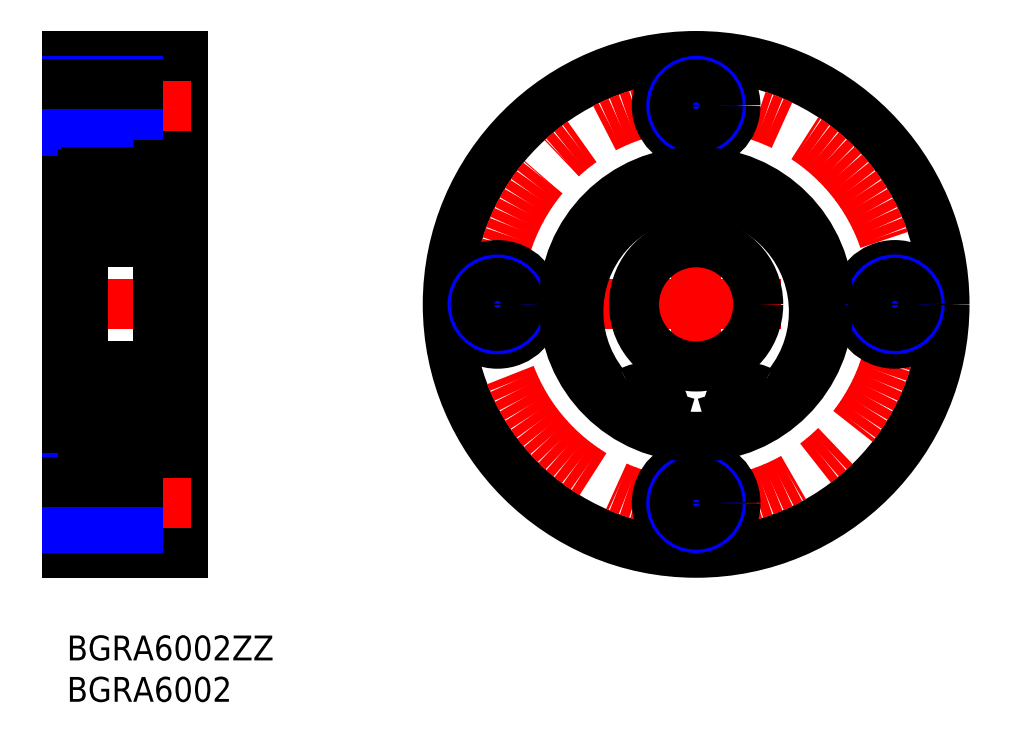
<metadata>
{"format":"dxf","ext":"dxf","renderer":"ezdxf+matplotlib","layout":"modelspace","background":"white","min_lineweight":24,"dpi":150}
</metadata>
<code>
0
SECTION
2
ENTITIES
0
INSERT
8
MSM_CONTINUOUS
2
*U4
10
0
20
0
30
0
0
INSERT
8
MSM_CONTINUOUS
2
*U5
10
0
20
0
30
0
0
LINE
8
MSM_CENTER
10
45
20
40
30
0
11
107
21
40
31
0
0
LINE
8
MSM_CONTINUOUS
10
0
20
70
30
0
11
0
21
10
31
0
0
LINE
8
MSM_CONTINUOUS
10
14
20
70
30
0
11
14
21
10
31
0
0
LINE
8
MSM_CONTINUOUS
10
14
20
20.75
30
0
11
8.6
21
20.75
31
0
0
LINE
8
MSM_CONTINUOUS
10
14
20
11.25
30
0
11
8.6
21
11.25
31
0
0
LINE
8
MSM_CONTINUOUS
10
14
20
10
30
0
11
0
21
10
31
0
0
LINE
8
MSM_CENTER
10
15
20
16
30
0
11
-1
21
16
31
0
0
LINE
8
MSM_CENTER
10
15
20
40
30
0
11
-1
21
40
31
0
0
LINE
8
MSM_CONTINUOUS
10
8.6
20
11.25
30
0
11
8.6
21
20.75
31
0
0
LINE
8
MSM_CONTINUOUS
10
8.6
20
13.4
30
0
11
0
21
13.4
31
0
0
LINE
8
MSM_NARROW
10
8.6
20
13
30
0
11
0
21
13
31
0
0
LINE
8
MSM_NARROW
10
8.6
20
19
30
0
11
0
21
19
31
0
0
LINE
8
MSM_CONTINUOUS
10
8.6
20
18.6
30
0
11
0
21
18.6
31
0
0
LINE
8
MSM_CONTINUOUS
10
2
20
26
30
0
11
0
21
26
31
0
0
LINE
8
MSM_CONTINUOUS
10
0
20
40
30
0
11
0.0001
21
40
31
0
0
LINE
8
MSM_CONTINUOUS
10
14
20
24
30
0
11
12.35
21
24
31
0
0
LINE
8
MSM_CONTINUOUS
10
14
20
70
30
0
11
0
21
70
31
0
0
LINE
8
MSM_CONTINUOUS
10
14
20
68.75
30
0
11
8.6
21
68.75
31
0
0
LINE
8
MSM_CONTINUOUS
10
14
20
59.25
30
0
11
8.6
21
59.25
31
0
0
LINE
8
MSM_CENTER
10
15
20
64
30
0
11
-1
21
64
31
0
0
LINE
8
MSM_CONTINUOUS
10
8.6
20
68.75
30
0
11
8.6
21
59.25
31
0
0
LINE
8
MSM_CONTINUOUS
10
2
20
54
30
0
11
0
21
54
31
0
0
LINE
8
MSM_CONTINUOUS
10
8.6
20
61.4
30
0
11
0
21
61.4
31
0
0
LINE
8
MSM_NARROW
10
8.6
20
61
30
0
11
0
21
61
31
0
0
LINE
8
MSM_NARROW
10
8.6
20
67
30
0
11
0
21
67
31
0
0
LINE
8
MSM_CONTINUOUS
10
8.6
20
66.6
30
0
11
0
21
66.6
31
0
0
LINE
8
MSM_CONTINUOUS
10
14
20
56
30
0
11
12.35
21
56
31
0
0
CIRCLE
8
MSM_CONTINUOUS
10
76
20
40
30
0
40
30
0
CIRCLE
8
MSM_CENTER
10
76
20
40
30
0
40
24
0
LINE
8
MSM_CENTER
10
76
20
71
30
0
11
76
21
9
31
0
0
CIRCLE
8
MSM_CONTINUOUS
10
76
20
16
30
0
40
4.75
0
CIRCLE
8
MSM_NARROW
10
76
20
16
30
0
40
3
0
CIRCLE
8
MSM_CONTINUOUS
10
76
20
16
30
0
40
2.6
0
CIRCLE
8
MSM_CONTINUOUS
10
52
20
40
30
0
40
4.75
0
CIRCLE
8
MSM_NARROW
10
52
20
40
30
0
40
3
0
CIRCLE
8
MSM_CONTINUOUS
10
52
20
40
30
0
40
2.6
0
CIRCLE
8
MSM_CONTINUOUS
10
100
20
40
30
0
40
4.75
0
CIRCLE
8
MSM_NARROW
10
100
20
40
30
0
40
3
0
CIRCLE
8
MSM_CONTINUOUS
10
100
20
40
30
0
40
2.6
0
CIRCLE
8
MSM_CONTINUOUS
10
76
20
64
30
0
40
4.75
0
CIRCLE
8
MSM_NARROW
10
76
20
64
30
0
40
3
0
CIRCLE
8
MSM_CONTINUOUS
10
76
20
64
30
0
40
2.6
0
LINE
8
MSM_CONTINUOUS
10
11
20
23.15
30
0
11
11
21
56.85
31
0
0
LINE
8
MSM_CONTINUOUS
10
2
20
55.7
30
0
11
2
21
24.3
31
0
0
CIRCLE
8
MSM_CONTINUOUS
10
6.5
20
28.25
30
0
40
2.381
0
LINE
8
MSM_CONTINUOUS
10
2.433
20
27.57
30
0
11
2.433
21
29.95
31
0
0
LINE
8
MSM_CONTINUOUS
10
2.633
20
27.65
30
0
11
2.633
21
29.95
31
0
0
LINE
8
MSM_CONTINUOUS
10
10.37
20
27.65
30
0
11
10.37
21
29.95
31
0
0
LINE
8
MSM_CONTINUOUS
10
10.57
20
27.57
30
0
11
10.57
21
29.95
31
0
0
ARC
8
MSM_CONTINUOUS
10
3.039
20
25.95
30
0
40
0.3
50
220
51
355
0
LINE
8
MSM_CONTINUOUS
10
11
20
24
30
0
11
2.3
21
24
31
0
0
LINE
8
MSM_CONTINUOUS
10
3.503
20
26.75
30
0
11
4.651
21
26.75
31
0
0
LINE
8
MSM_CONTINUOUS
10
3.383
20
26.9
30
0
11
2.633
21
27.65
31
0
0
LINE
8
MSM_CONTINUOUS
10
3.183
20
26.82
30
0
11
2.433
21
27.57
31
0
0
LINE
8
MSM_CONTINUOUS
10
2.738
20
26.46
30
0
11
2.585
21
26.33
31
0
0
LINE
8
MSM_CONTINUOUS
10
2.56
20
26.05
30
0
11
2.81
21
25.75
31
0
0
ARC
8
MSM_CONTINUOUS
10
2.1
20
25.95
30
0
40
0.1
50
90
51
180
0
ARC
8
MSM_CONTINUOUS
10
2.713
20
26.18
30
0
40
0.2
50
129.9
51
220
0
LINE
8
MSM_CONTINUOUS
10
2.1
20
26.05
30
0
11
2.56
21
26.05
31
0
0
LINE
8
MSM_CONTINUOUS
10
3.383
20
26.43
30
0
11
3.383
21
26.9
31
0
0
LINE
8
MSM_CONTINUOUS
10
3.14
20
25.94
30
0
11
3.183
21
26.82
31
0
0
ARC
8
MSM_CONTINUOUS
10
3.503
20
26.65
30
0
40
0.1
50
90
51
175
0
LINE
8
MSM_CONTINUOUS
10
3.338
20
25.92
30
0
11
3.403
21
26.66
31
0
0
ARC
8
MSM_CONTINUOUS
10
3.04
20
25.94
30
0
40
0.1
50
220
51
357.2
0
LINE
8
MSM_CONTINUOUS
10
2.713
20
26.18
30
0
11
2.963
21
25.88
31
0
0
LINE
8
MSM_CONTINUOUS
10
2.738
20
26.46
30
0
11
2.866
21
26.31
31
0
0
LINE
8
MSM_CONTINUOUS
10
2.866
20
26.31
30
0
11
2.713
21
26.18
31
0
0
ARC
8
MSM_CONTINUOUS
10
9.961
20
25.95
30
0
40
0.3
50
185
51
320
0
ARC
8
MSM_CONTINUOUS
10
9.96
20
25.94
30
0
40
0.1
50
182.8
51
320
0
LINE
8
MSM_CONTINUOUS
10
9.817
20
26.82
30
0
11
10.57
21
27.57
31
0
0
LINE
8
MSM_CONTINUOUS
10
9.617
20
26.9
30
0
11
10.37
21
27.65
31
0
0
LINE
8
MSM_CONTINUOUS
10
9.497
20
26.75
30
0
11
8.349
21
26.75
31
0
0
LINE
8
MSM_CONTINUOUS
10
9.662
20
25.92
30
0
11
9.597
21
26.66
31
0
0
ARC
8
MSM_CONTINUOUS
10
9.497
20
26.65
30
0
40
0.1
50
4.997
51
90
0
LINE
8
MSM_CONTINUOUS
10
9.86
20
25.94
30
0
11
9.817
21
26.82
31
0
0
LINE
8
MSM_CONTINUOUS
10
9.617
20
26.43
30
0
11
9.617
21
26.9
31
0
0
LINE
8
MSM_CONTINUOUS
10
10.9
20
26.05
30
0
11
10.44
21
26.05
31
0
0
LINE
8
MSM_CONTINUOUS
10
10.13
20
26.31
30
0
11
10.29
21
26.18
31
0
0
LINE
8
MSM_CONTINUOUS
10
10.26
20
26.46
30
0
11
10.13
21
26.31
31
0
0
LINE
8
MSM_CONTINUOUS
10
10.44
20
26.05
30
0
11
10.19
21
25.75
31
0
0
LINE
8
MSM_CONTINUOUS
10
10.26
20
26.46
30
0
11
10.42
21
26.33
31
0
0
ARC
8
MSM_CONTINUOUS
10
10.29
20
26.18
30
0
40
0.2
50
320
51
50.08
0
LINE
8
MSM_CONTINUOUS
10
10.29
20
26.18
30
0
11
10.04
21
25.88
31
0
0
ARC
8
MSM_CONTINUOUS
10
10.9
20
25.95
30
0
40
0.1
50
0
51
90
0
LINE
8
MSM_CONTINUOUS
10
2.3
20
32.5
30
0
11
10.7
21
32.5
31
0
0
LINE
8
MSM_CONTINUOUS
10
3.638
20
29.75
30
0
11
4.651
21
29.75
31
0
0
LINE
8
MSM_CONTINUOUS
10
2.5
20
30.35
30
0
11
2.776
21
30.68
31
0
0
LINE
8
MSM_CONTINUOUS
10
2.633
20
30.15
30
0
11
3.083
21
30.15
31
0
0
LINE
8
MSM_CONTINUOUS
10
3.083
20
29.95
30
0
11
2.633
21
29.95
31
0
0
ARC
8
MSM_CONTINUOUS
10
2.2
20
30.55
30
0
40
0.2
50
180
51
270
0
ARC
8
MSM_CONTINUOUS
10
2.633
20
29.95
30
0
40
0.2
50
90
51
180
0
LINE
8
MSM_CONTINUOUS
10
2.2
20
30.35
30
0
11
2.5
21
30.35
31
0
0
ARC
8
MSM_CONTINUOUS
10
3.638
20
29.95
30
0
40
0.2
50
200
51
270
0
LINE
8
MSM_CONTINUOUS
10
3.182
20
30.62
30
0
11
3.45
21
29.88
31
0
0
ARC
8
MSM_CONTINUOUS
10
2.994
20
30.55
30
0
40
0.2
50
20.01
51
90
0
LINE
8
MSM_CONTINUOUS
10
2.929
20
30.75
30
0
11
2.994
21
30.75
31
0
0
ARC
8
MSM_CONTINUOUS
10
2.929
20
30.55
30
0
40
0.2
50
90
51
140
0
LINE
8
MSM_CONTINUOUS
10
3.083
20
30.15
30
0
11
3.083
21
29.95
31
0
0
LINE
8
MSM_CONTINUOUS
10
3.575
20
32.5
30
0
11
3.575
21
32.5
31
0
0
ARC
8
MSM_CONTINUOUS
10
10.01
20
30.55
30
0
40
0.2
50
90
51
160
0
LINE
8
MSM_CONTINUOUS
10
9.362
20
29.75
30
0
11
8.349
21
29.75
31
0
0
LINE
8
MSM_CONTINUOUS
10
9.818
20
30.62
30
0
11
9.55
21
29.88
31
0
0
ARC
8
MSM_CONTINUOUS
10
9.362
20
29.95
30
0
40
0.2
50
270
51
340
0
LINE
8
MSM_CONTINUOUS
10
9.917
20
29.95
30
0
11
10.37
21
29.95
31
0
0
LINE
8
MSM_CONTINUOUS
10
9.917
20
30.15
30
0
11
9.917
21
29.95
31
0
0
LINE
8
MSM_CONTINUOUS
10
10.8
20
30.35
30
0
11
10.5
21
30.35
31
0
0
LINE
8
MSM_CONTINUOUS
10
10.37
20
30.15
30
0
11
9.917
21
30.15
31
0
0
ARC
8
MSM_CONTINUOUS
10
10.37
20
29.95
30
0
40
0.2
50
0
51
90
0
LINE
8
MSM_CONTINUOUS
10
10.5
20
30.35
30
0
11
10.22
21
30.68
31
0
0
ARC
8
MSM_CONTINUOUS
10
10.07
20
30.55
30
0
40
0.2
50
40
51
90
0
LINE
8
MSM_CONTINUOUS
10
10.07
20
30.75
30
0
11
10.01
21
30.75
31
0
0
ARC
8
MSM_CONTINUOUS
10
10.8
20
30.55
30
0
40
0.2
50
270
51
0
0
ARC
8
MSM_CONTINUOUS
10
3.039
20
54.05
30
0
40
0.3
50
4.997
51
140
0
ARC
8
MSM_CONTINUOUS
10
9.961
20
54.05
30
0
40
0.3
50
40
51
175
0
CIRCLE
8
MSM_CONTINUOUS
10
6.5
20
51.75
30
0
40
2.381
0
LINE
8
MSM_CONTINUOUS
10
2.633
20
52.35
30
0
11
2.633
21
50.05
31
0
0
LINE
8
MSM_CONTINUOUS
10
2.433
20
52.43
30
0
11
2.433
21
50.05
31
0
0
ARC
8
MSM_CONTINUOUS
10
3.638
20
50.05
30
0
40
0.2
50
90
51
160
0
LINE
8
MSM_CONTINUOUS
10
2.3
20
47.5
30
0
11
10.7
21
47.5
31
0
0
LINE
8
MSM_CONTINUOUS
10
3.083
20
50.05
30
0
11
2.633
21
50.05
31
0
0
LINE
8
MSM_CONTINUOUS
10
2.633
20
49.85
30
0
11
3.083
21
49.85
31
0
0
LINE
8
MSM_CONTINUOUS
10
2.5
20
49.65
30
0
11
2.776
21
49.32
31
0
0
LINE
8
MSM_CONTINUOUS
10
2.2
20
49.65
30
0
11
2.5
21
49.65
31
0
0
ARC
8
MSM_CONTINUOUS
10
2.633
20
50.05
30
0
40
0.2
50
180
51
270
0
ARC
8
MSM_CONTINUOUS
10
2.2
20
49.45
30
0
40
0.2
50
90
51
180
0
ARC
8
MSM_CONTINUOUS
10
2.929
20
49.45
30
0
40
0.2
50
220
51
270
0
LINE
8
MSM_CONTINUOUS
10
3.083
20
49.85
30
0
11
3.083
21
50.05
31
0
0
LINE
8
MSM_CONTINUOUS
10
2.929
20
49.25
30
0
11
2.994
21
49.25
31
0
0
ARC
8
MSM_CONTINUOUS
10
2.994
20
49.45
30
0
40
0.2
50
270
51
340
0
LINE
8
MSM_CONTINUOUS
10
3.182
20
49.38
30
0
11
3.45
21
50.12
31
0
0
LINE
8
MSM_CONTINUOUS
10
3.503
20
53.25
30
0
11
4.651
21
53.25
31
0
0
LINE
8
MSM_CONTINUOUS
10
3.638
20
50.25
30
0
11
4.651
21
50.25
31
0
0
LINE
8
MSM_CONTINUOUS
10
2.56
20
53.95
30
0
11
2.81
21
54.25
31
0
0
LINE
8
MSM_CONTINUOUS
10
2.738
20
53.54
30
0
11
2.585
21
53.67
31
0
0
LINE
8
MSM_CONTINUOUS
10
3.183
20
53.18
30
0
11
2.433
21
52.43
31
0
0
LINE
8
MSM_CONTINUOUS
10
3.383
20
53.1
30
0
11
2.633
21
52.35
31
0
0
LINE
8
MSM_CONTINUOUS
10
2.1
20
53.95
30
0
11
2.56
21
53.95
31
0
0
ARC
8
MSM_CONTINUOUS
10
2.713
20
53.82
30
0
40
0.2
50
140
51
230.1
0
ARC
8
MSM_CONTINUOUS
10
2.1
20
54.05
30
0
40
0.1
50
180
51
270
0
ARC
8
MSM_CONTINUOUS
10
3.503
20
53.35
30
0
40
0.1
50
185
51
270
0
LINE
8
MSM_CONTINUOUS
10
3.14
20
54.06
30
0
11
3.183
21
53.18
31
0
0
LINE
8
MSM_CONTINUOUS
10
3.383
20
53.57
30
0
11
3.383
21
53.1
31
0
0
LINE
8
MSM_CONTINUOUS
10
2.866
20
53.69
30
0
11
2.713
21
53.82
31
0
0
LINE
8
MSM_CONTINUOUS
10
2.738
20
53.54
30
0
11
2.866
21
53.69
31
0
0
LINE
8
MSM_CONTINUOUS
10
2.713
20
53.82
30
0
11
2.963
21
54.12
31
0
0
ARC
8
MSM_CONTINUOUS
10
3.04
20
54.06
30
0
40
0.1
50
2.82
51
140
0
LINE
8
MSM_CONTINUOUS
10
3.338
20
54.08
30
0
11
3.403
21
53.34
31
0
0
ARC
8
MSM_CONTINUOUS
10
9.362
20
50.05
30
0
40
0.2
50
20.01
51
90
0
LINE
8
MSM_CONTINUOUS
10
10.57
20
52.43
30
0
11
10.57
21
50.05
31
0
0
LINE
8
MSM_CONTINUOUS
10
10.37
20
52.35
30
0
11
10.37
21
50.05
31
0
0
ARC
8
MSM_CONTINUOUS
10
10.01
20
49.45
30
0
40
0.2
50
200
51
270
0
LINE
8
MSM_CONTINUOUS
10
9.818
20
49.38
30
0
11
9.55
21
50.12
31
0
0
LINE
8
MSM_CONTINUOUS
10
10.37
20
49.85
30
0
11
9.917
21
49.85
31
0
0
LINE
8
MSM_CONTINUOUS
10
9.917
20
50.05
30
0
11
10.37
21
50.05
31
0
0
LINE
8
MSM_CONTINUOUS
10
9.917
20
49.85
30
0
11
9.917
21
50.05
31
0
0
ARC
8
MSM_CONTINUOUS
10
10.8
20
49.45
30
0
40
0.2
50
0
51
90
0
LINE
8
MSM_CONTINUOUS
10
10.07
20
49.25
30
0
11
10.01
21
49.25
31
0
0
ARC
8
MSM_CONTINUOUS
10
10.07
20
49.45
30
0
40
0.2
50
270
51
320
0
LINE
8
MSM_CONTINUOUS
10
10.5
20
49.65
30
0
11
10.22
21
49.32
31
0
0
ARC
8
MSM_CONTINUOUS
10
10.37
20
50.05
30
0
40
0.2
50
270
51
0
0
LINE
8
MSM_CONTINUOUS
10
10.8
20
49.65
30
0
11
10.5
21
49.65
31
0
0
ARC
8
MSM_CONTINUOUS
10
9.96
20
54.06
30
0
40
0.1
50
40
51
177.2
0
LINE
8
MSM_CONTINUOUS
10
9.617
20
53.1
30
0
11
10.37
21
52.35
31
0
0
LINE
8
MSM_CONTINUOUS
10
9.817
20
53.18
30
0
11
10.57
21
52.43
31
0
0
LINE
8
MSM_CONTINUOUS
10
9.362
20
50.25
30
0
11
8.349
21
50.25
31
0
0
LINE
8
MSM_CONTINUOUS
10
9.497
20
53.25
30
0
11
8.349
21
53.25
31
0
0
LINE
8
MSM_CONTINUOUS
10
9.617
20
53.57
30
0
11
9.617
21
53.1
31
0
0
LINE
8
MSM_CONTINUOUS
10
9.86
20
54.06
30
0
11
9.817
21
53.18
31
0
0
ARC
8
MSM_CONTINUOUS
10
9.497
20
53.35
30
0
40
0.1
50
270
51
355
0
LINE
8
MSM_CONTINUOUS
10
9.662
20
54.08
30
0
11
9.597
21
53.34
31
0
0
ARC
8
MSM_CONTINUOUS
10
10.9
20
54.05
30
0
40
0.1
50
270
51
0
0
LINE
8
MSM_CONTINUOUS
10
10.29
20
53.82
30
0
11
10.04
21
54.12
31
0
0
ARC
8
MSM_CONTINUOUS
10
10.29
20
53.82
30
0
40
0.2
50
309.9
51
40
0
LINE
8
MSM_CONTINUOUS
10
10.26
20
53.54
30
0
11
10.42
21
53.67
31
0
0
LINE
8
MSM_CONTINUOUS
10
10.44
20
53.95
30
0
11
10.19
21
54.25
31
0
0
LINE
8
MSM_CONTINUOUS
10
10.26
20
53.54
30
0
11
10.13
21
53.69
31
0
0
LINE
8
MSM_CONTINUOUS
10
10.13
20
53.69
30
0
11
10.29
21
53.82
31
0
0
LINE
8
MSM_CONTINUOUS
10
10.9
20
53.95
30
0
11
10.44
21
53.95
31
0
0
LINE
8
MSM_CONTINUOUS
10
11
20
56
30
0
11
2.3
21
56
31
0
0
ARC
8
MSM_CONTINUOUS
10
2.3
20
55.7
30
0
40
0.3
50
90
51
180
0
ARC
8
MSM_CONTINUOUS
10
10.7
20
55.7
30
0
40
0.3
50
0
51
90
0
ARC
8
MSM_CONTINUOUS
10
10.7
20
47.8
30
0
40
0.3
50
270
51
0
0
ARC
8
MSM_CONTINUOUS
10
2.3
20
47.8
30
0
40
0.3
50
180
51
270
0
ARC
8
MSM_CONTINUOUS
10
2.3
20
24.3
30
0
40
0.3
50
180
51
270
0
ARC
8
MSM_CONTINUOUS
10
10.7
20
24.3
30
0
40
0.3
50
270
51
0
0
ARC
8
MSM_CONTINUOUS
10
10.7
20
32.2
30
0
40
0.3
50
0
51
90
0
ARC
8
MSM_CONTINUOUS
10
2.3
20
32.2
30
0
40
0.3
50
90
51
180
0
LINE
8
MSM_CONTINUOUS
10
12.2
20
56.85
30
0
11
12.2
21
24.65
31
0
0
LINE
8
MSM_CONTINUOUS
10
12.35
20
56.85
30
-1.3
11
11
21
56.85
31
-1.3
0
LINE
8
MSM_CONTINUOUS
10
12.2
20
29.89
30
-1.3
11
11
21
29.89
31
-1.3
0
LINE
8
MSM_CONTINUOUS
10
12.2
20
24.65
30
-1.3
11
11
21
24.65
31
-1.3
0
LINE
8
MSM_CONTINUOUS
10
12.2
20
53.35
30
-1.3
11
11
21
53.35
31
-1.3
0
LINE
8
MSM_CONTINUOUS
10
11
20
23.15
30
-1.3
11
12.35
21
23.15
31
-1.3
0
LINE
8
MSM_CONTINUOUS
10
12.35
20
23.15
30
-0.1
11
12.35
21
56.85
31
-0.1
0
CIRCLE
8
MSM_CONTINUOUS
10
76
20
40
30
0
40
7.5
0
ARC
8
MSM_CONTINUOUS
10
76
20
39.13
30
0
40
14.22
50
321
51
219
0
CIRCLE
8
MSM_CONTINUOUS
10
76
20
40
30
0
40
16
0
ARC
8
MSM_CONTINUOUS
10
69.61
20
27.15
30
0
40
2.5
50
295.9
51
343.6
0
LINE
8
MSM_CONTINUOUS
10
72.05
20
26.56
30
0
11
72.01
21
26.44
31
0
0
ARC
8
MSM_CONTINUOUS
10
69.55
20
27.29
30
0
40
2.6
50
343.6
51
119.8
0
ARC
8
MSM_CONTINUOUS
10
66.97
20
31.81
30
0
40
2.6
50
219
51
299.8
0
ARC
8
MSM_CONTINUOUS
10
85.03
20
31.81
30
0
40
2.6
50
240.2
51
321
0
ARC
8
MSM_CONTINUOUS
10
82.45
20
27.29
30
0
40
2.6
50
60.22
51
196.4
0
LINE
8
MSM_CONTINUOUS
10
79.99
20
26.44
30
0
11
79.96
21
26.56
31
0
0
ARC
8
MSM_CONTINUOUS
10
82.39
20
27.15
30
0
40
2.5
50
196.4
51
244.1
0
CIRCLE
8
MSM_CONTINUOUS
10
69.55
20
27.29
30
0
40
1.25
0
CIRCLE
8
MSM_CONTINUOUS
10
82.45
20
27.29
30
0
40
1.25
0
ENDSEC
0
EOF

</code>
